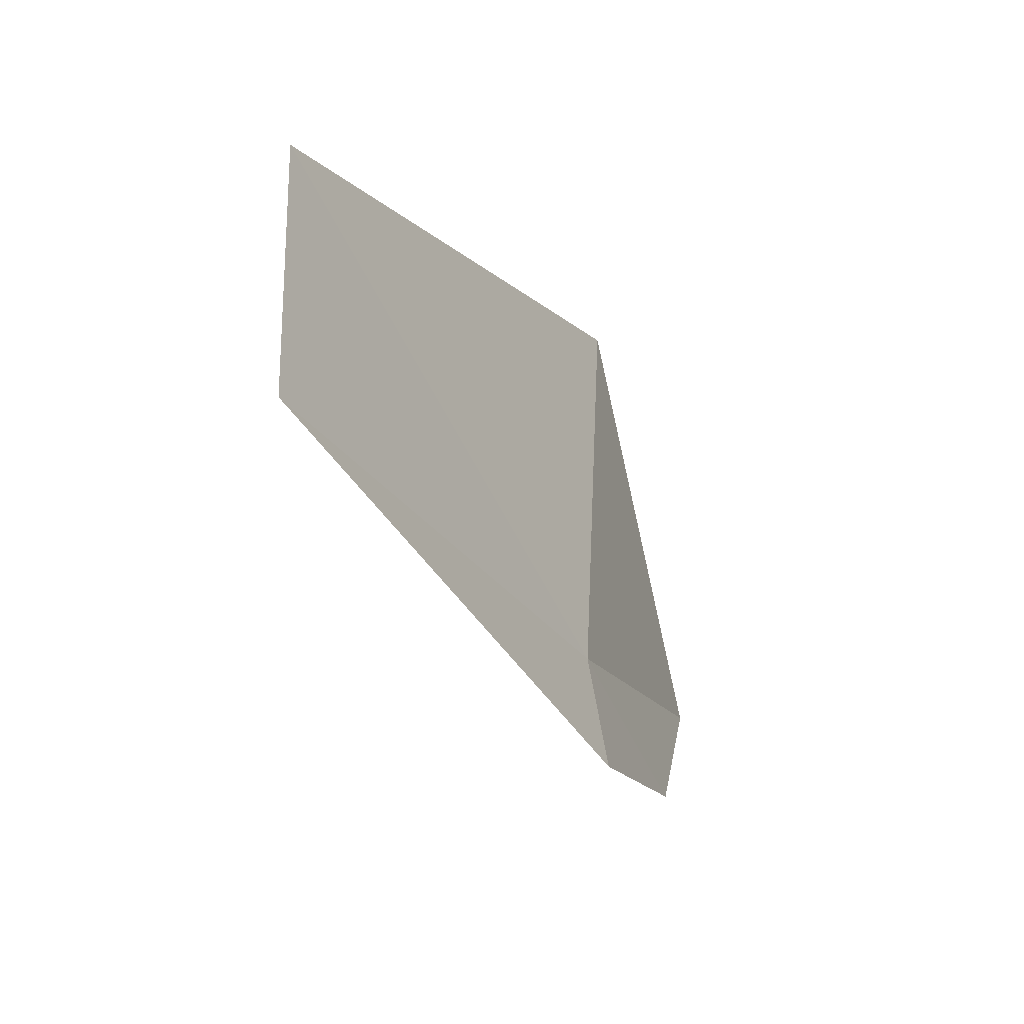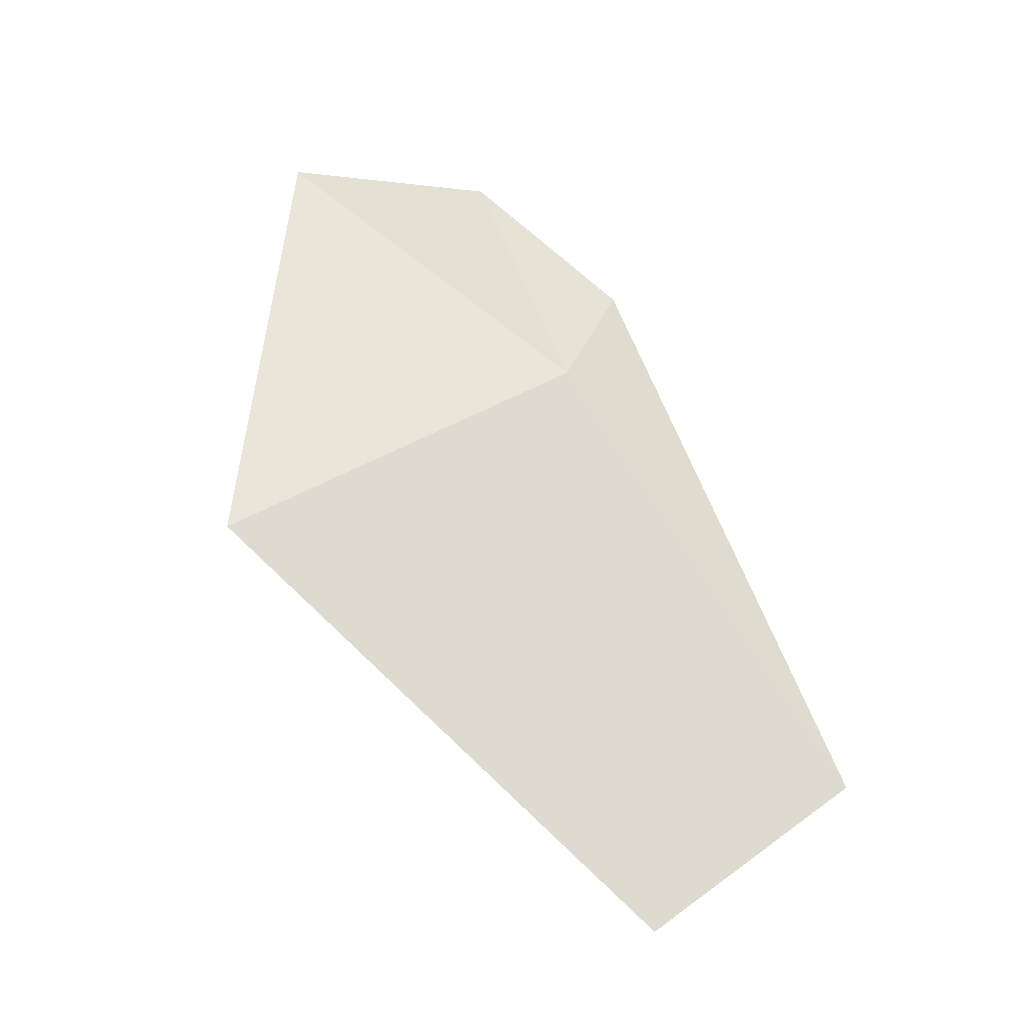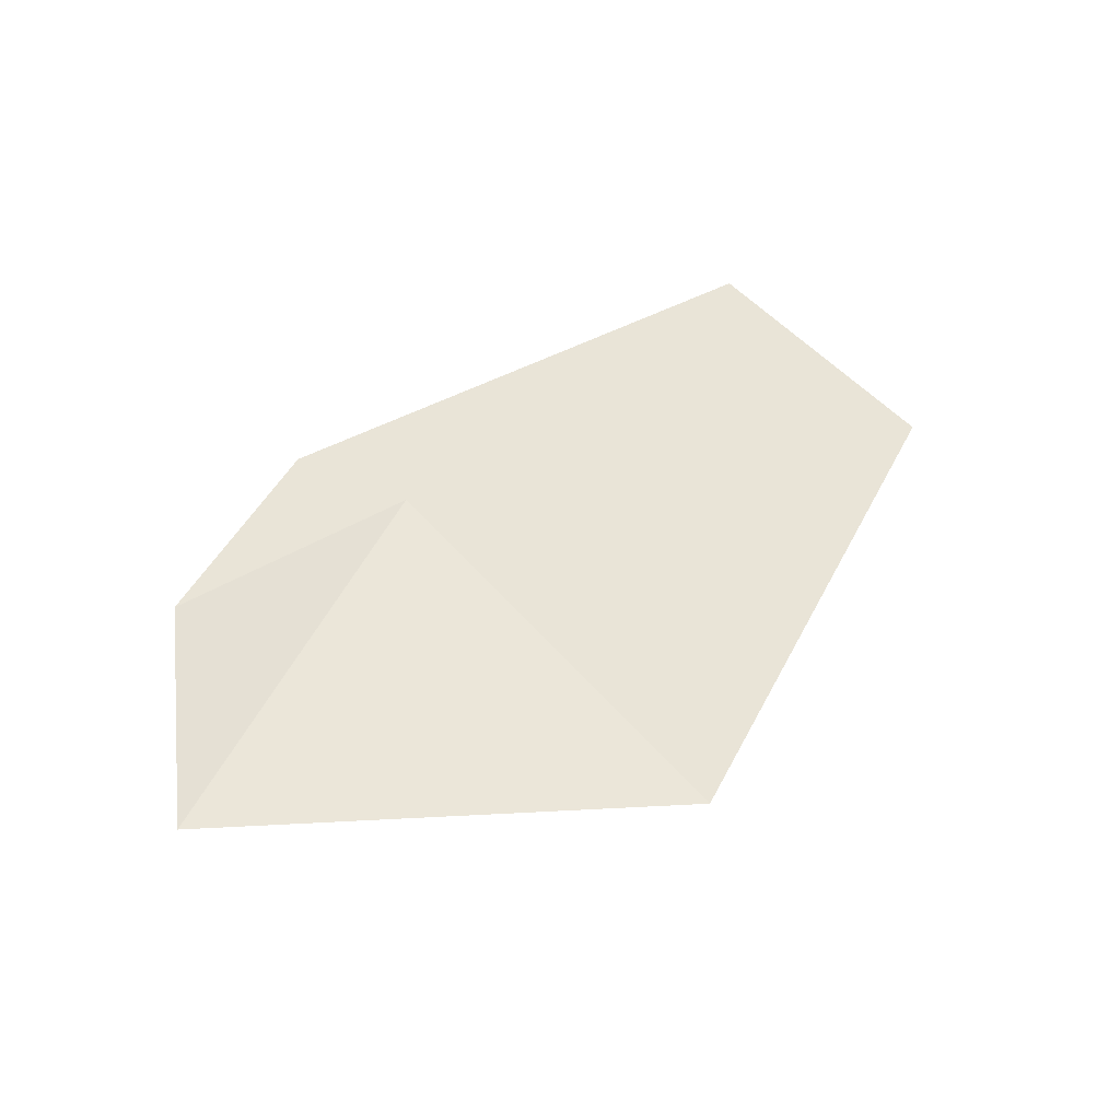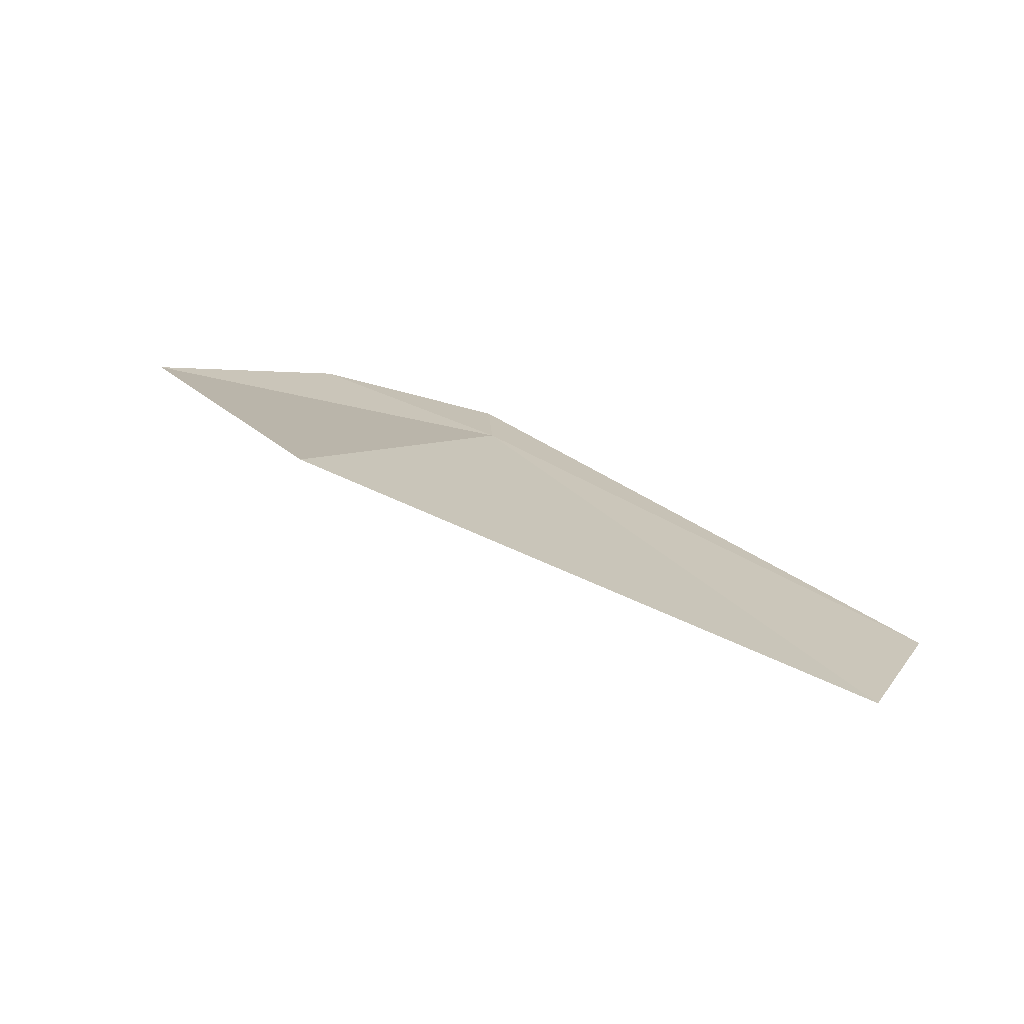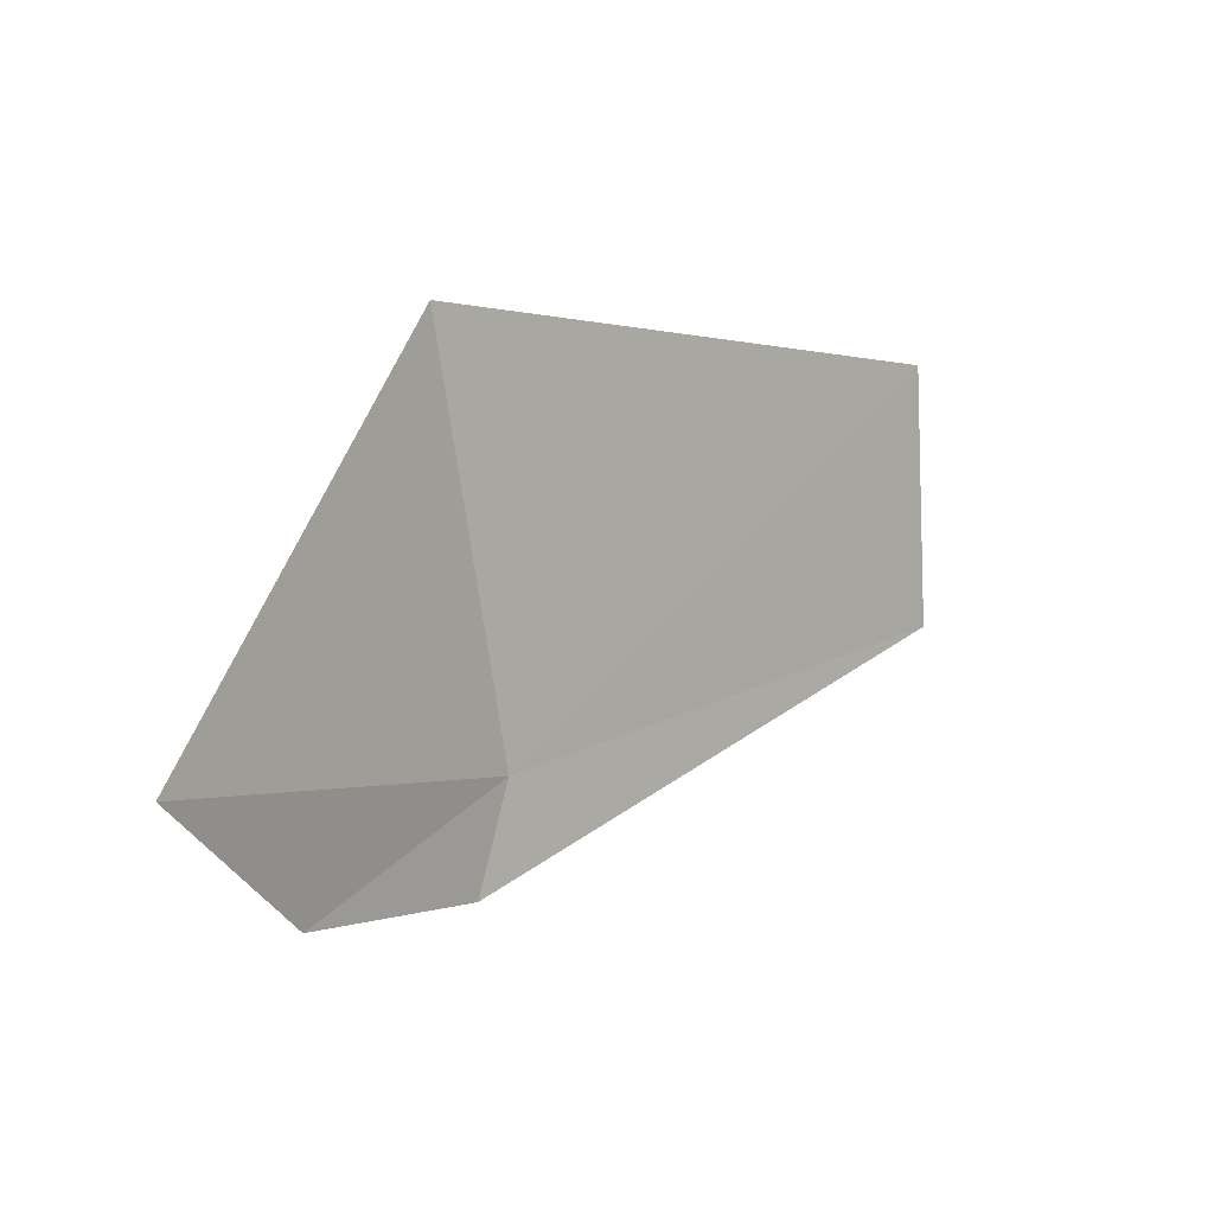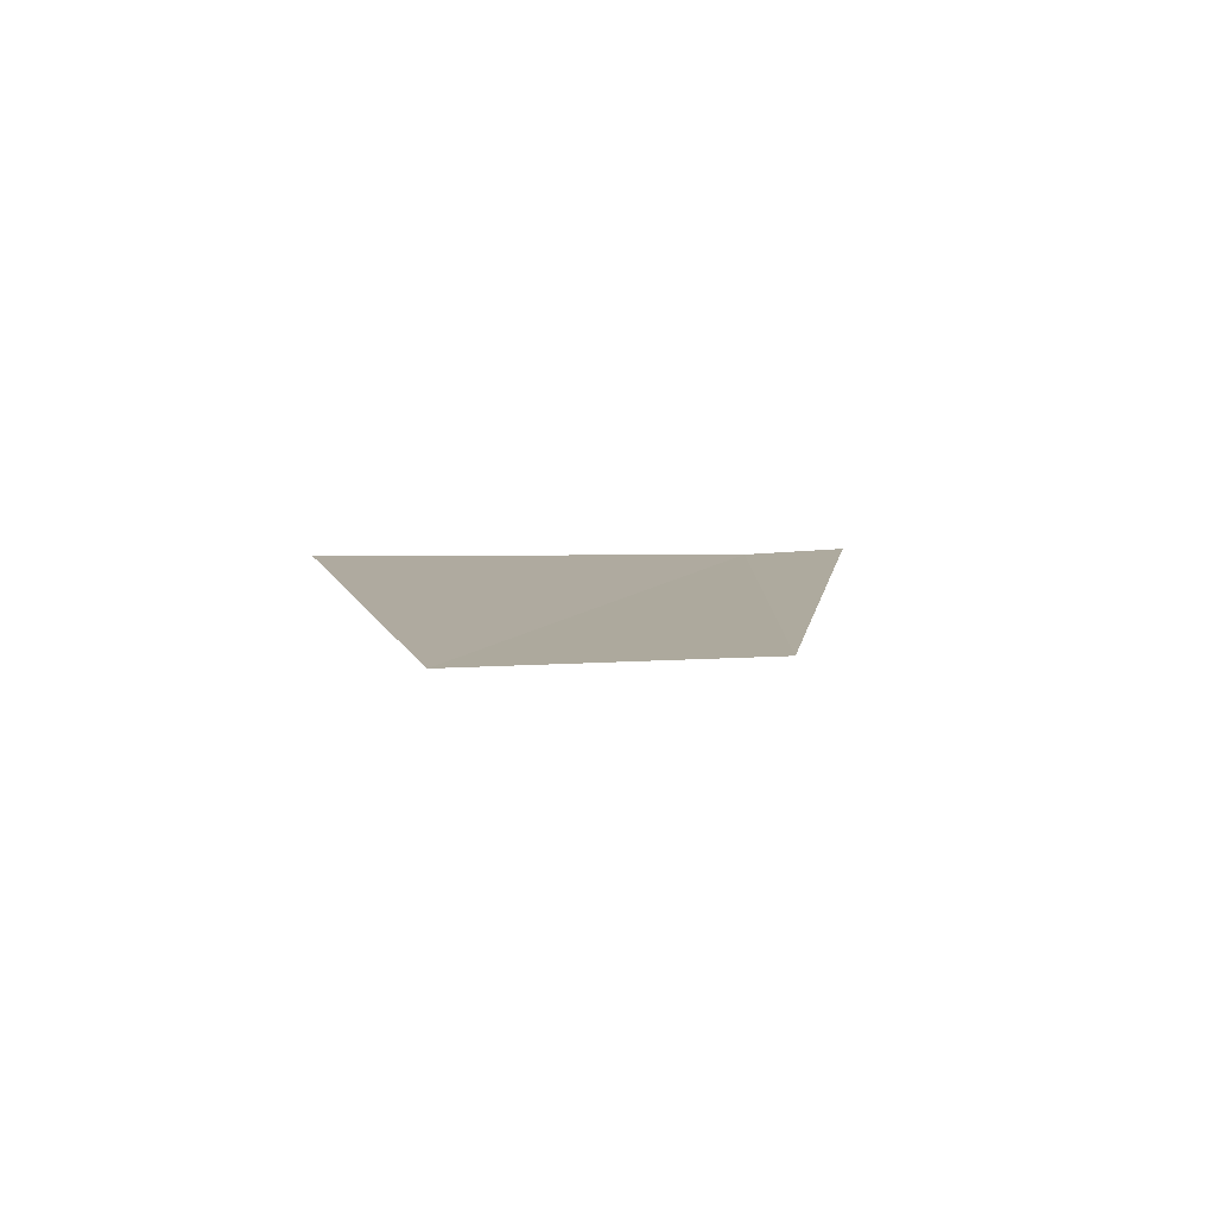
<metadata>
{"format":"obj","ext":"obj","renderer":"f3d","projection":"perspective","resolution":1024,"background":"white","views":[{"elev":-17.2,"azim":97.1,"up":"+Z"},{"elev":50.6,"azim":40.7,"up":"+Y"},{"elev":67.4,"azim":-60.2,"up":"+Y"},{"elev":6.6,"azim":8.6,"up":"+Y"},{"elev":1.9,"azim":-63.7,"up":"+Z"},{"elev":-13.8,"azim":76.2,"up":"+Y"}]}
</metadata>
<code>
v -10.06 -4.824 4.94
v -8.447 -5.525 5.323
v -8.627 -5.563 6.184
v -10.13 -4.762 4.581
v -10.79 -4.604 4.581
v -11.37 -4.565 4.988
v -10.47 -4.807 6.27
f 1 3 2
f 1 4 5
f 1 6 7
f 1 7 3
f 1 2 4
f 1 5 6

</code>
